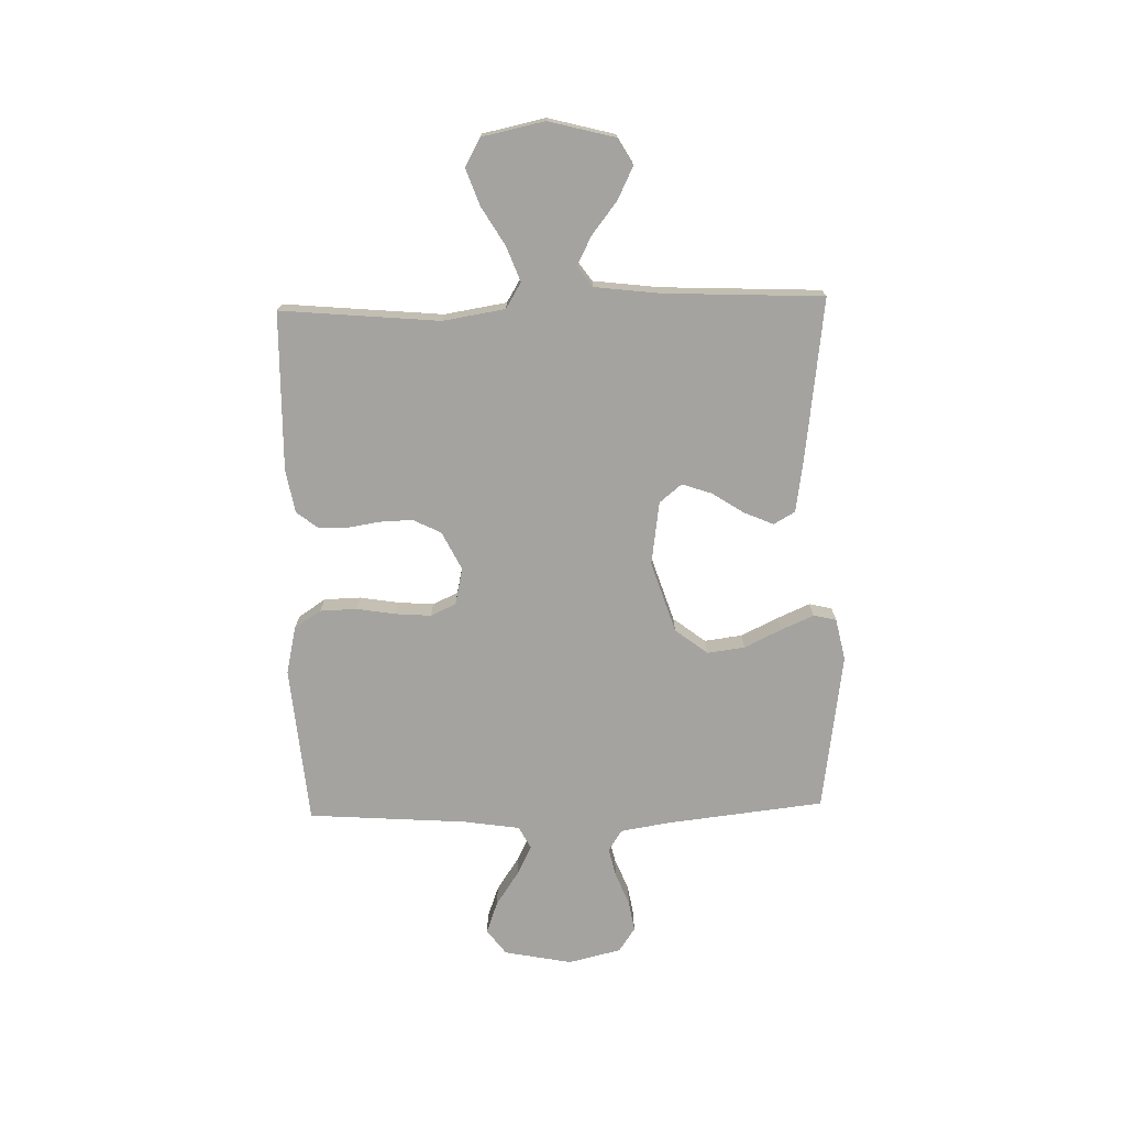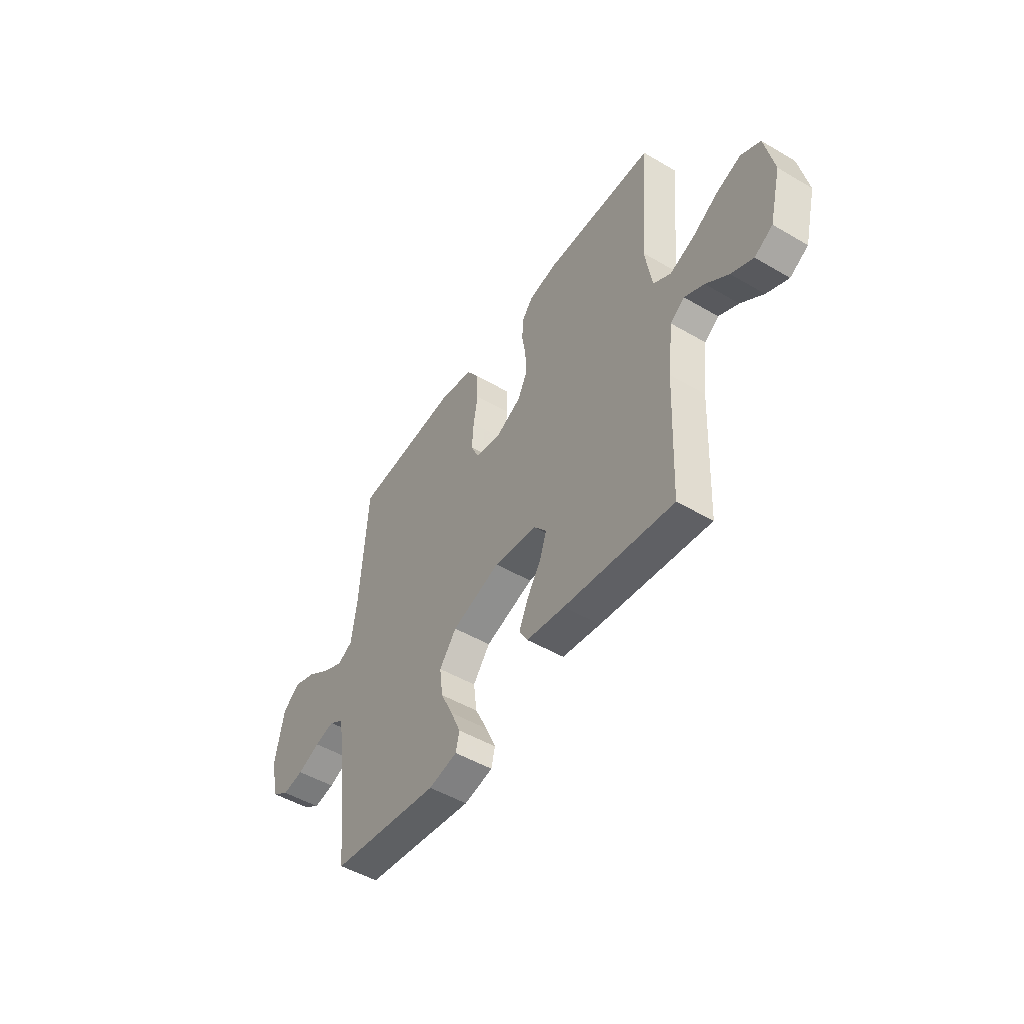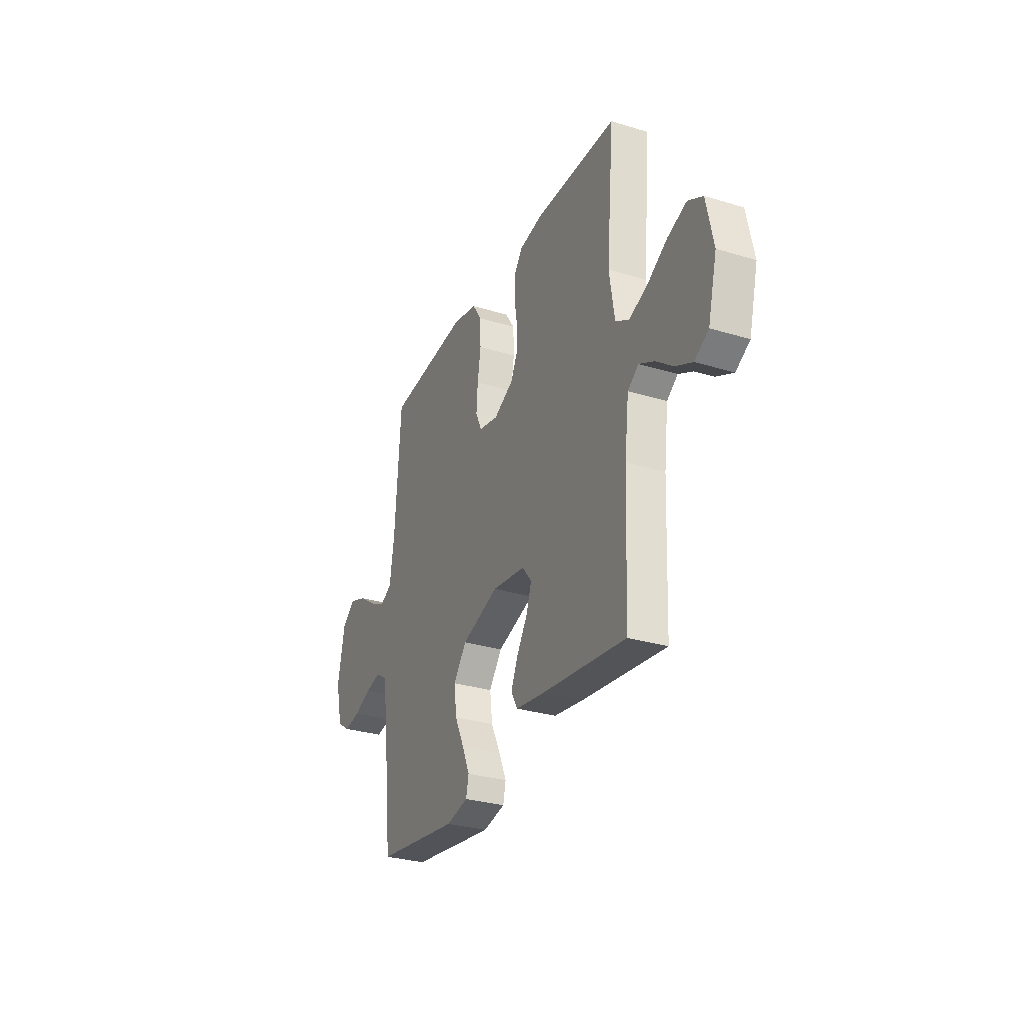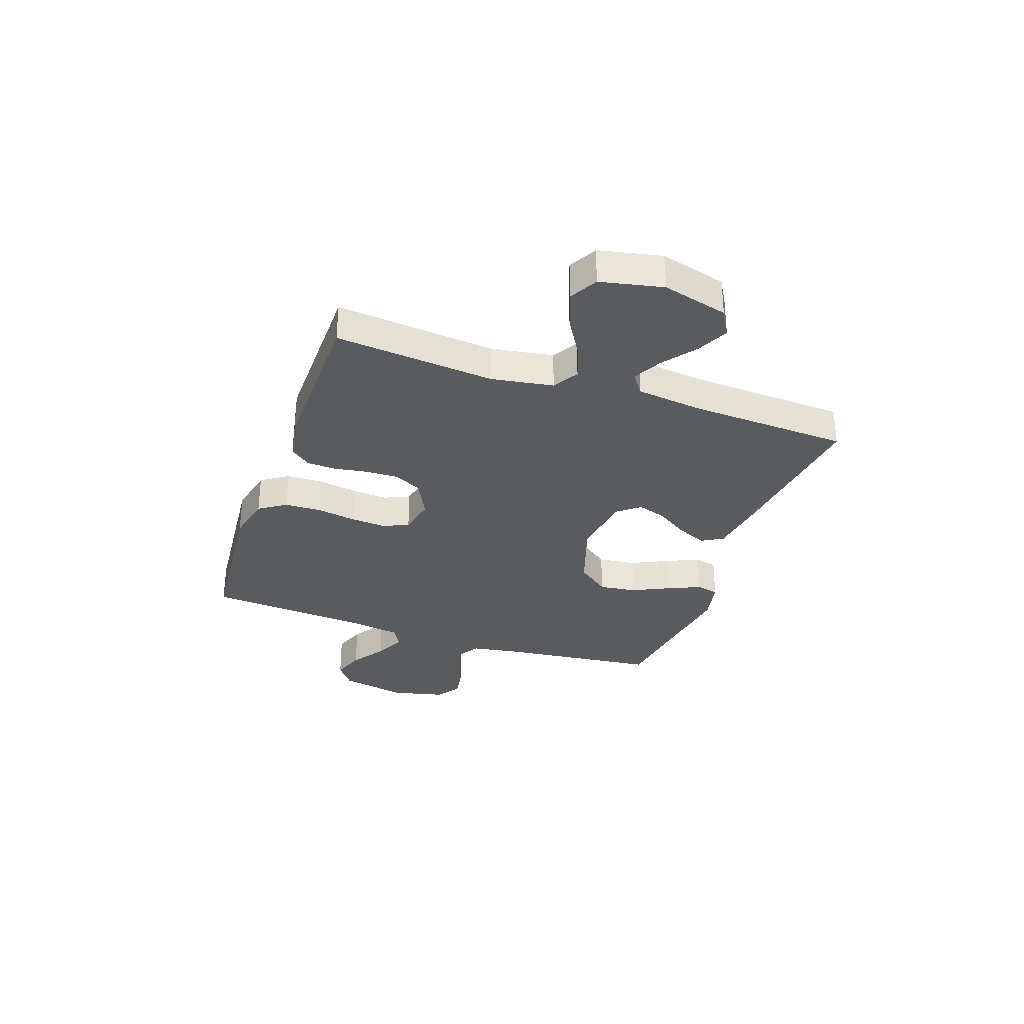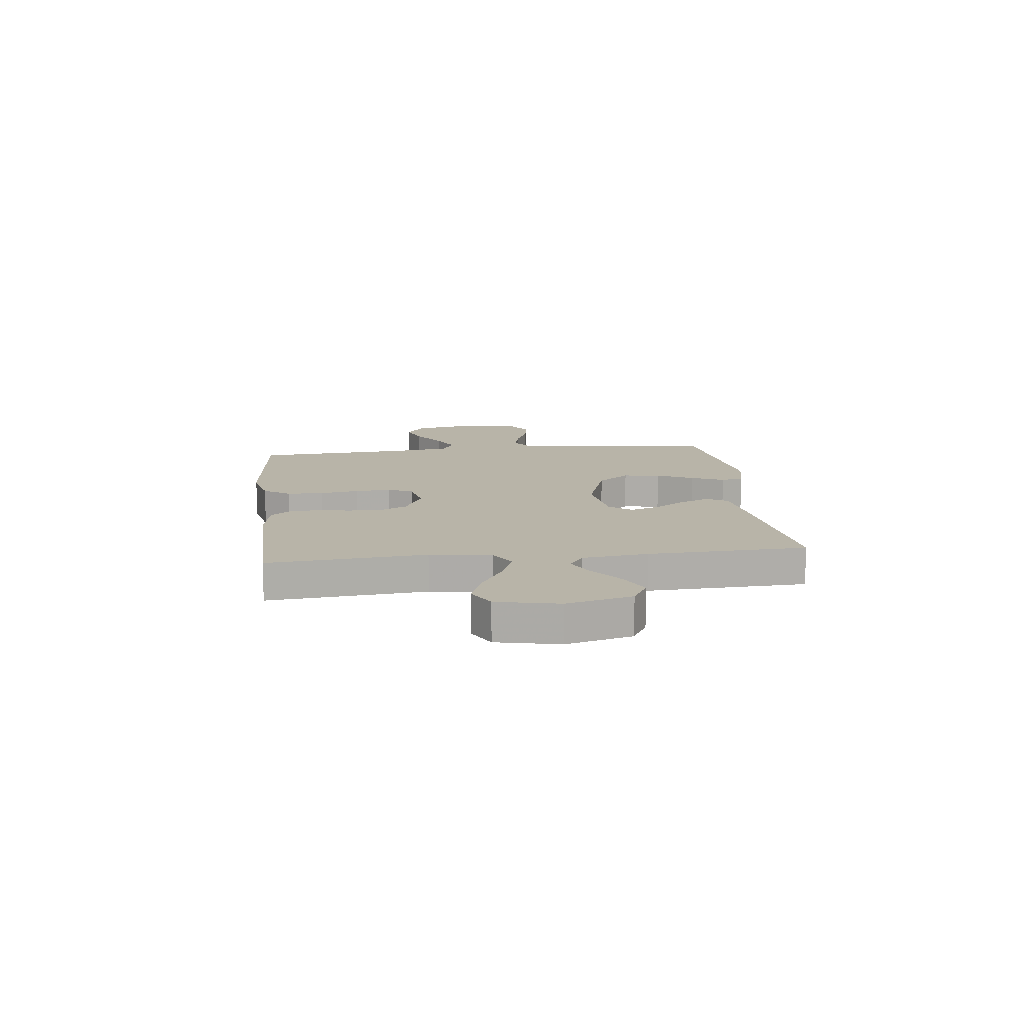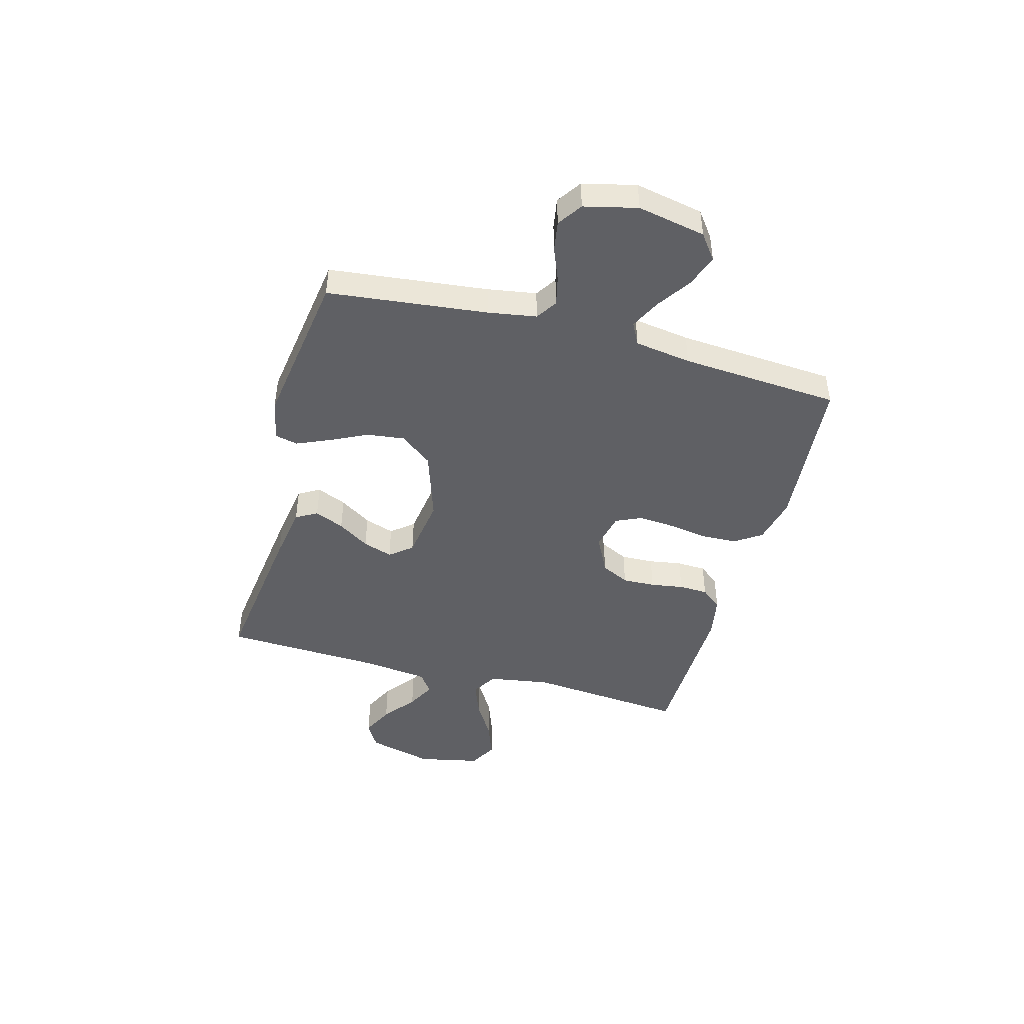
<metadata>
{"format":"obj","ext":"obj","renderer":"f3d","projection":"perspective","resolution":1024,"background":"white","views":[{"elev":-73.0,"azim":91.5,"up":"+Y"},{"elev":-49.4,"azim":57.0,"up":"+Z"},{"elev":-30.0,"azim":66.1,"up":"+Z"},{"elev":-32.0,"azim":70.8,"up":"+Y"},{"elev":13.0,"azim":83.5,"up":"+Y"},{"elev":-45.0,"azim":-105.3,"up":"+Y"}]}
</metadata>
<code>
v -0.5 0.07 0.5
v -0.2 0.07 0.527
v -0.111 0.07 0.507
v -0.077 0.07 0.456
v -0.075 0.07 0.387
v -0.087 0.07 0.313
v -0.092 0.07 0.246
v -0.07 0.07 0.198
v 0 0.07 0.183
v 0.072 0.07 0.219
v 0.098 0.07 0.272
v 0.096 0.07 0.334
v 0.086 0.07 0.396
v 0.088 0.07 0.451
v 0.119 0.07 0.49
v 0.2 0.07 0.505
v 0.5 0.07 0.5
v 0.473 0.07 0.2
v 0.492 0.07 0.083
v 0.54 0.07 0.054
v 0.606 0.07 0.079
v 0.678 0.07 0.122
v 0.747 0.07 0.147
v 0.8 0.07 0.118
v 0.825 0.07 0
v 0.793 0.07 -0.124
v 0.743 0.07 -0.153
v 0.683 0.07 -0.124
v 0.621 0.07 -0.076
v 0.567 0.07 -0.048
v 0.528 0.07 -0.076
v 0.513 0.07 -0.2
v 0.5 0.07 -0.5
v 0.2 0.07 -0.462
v 0.095 0.07 -0.446
v 0.072 0.07 -0.406
v 0.096 0.07 -0.35
v 0.135 0.07 -0.29
v 0.154 0.07 -0.234
v 0.12 0.07 -0.192
v 0 0.07 -0.175
v -0.134 0.07 -0.219
v -0.181 0.07 -0.28
v -0.172 0.07 -0.351
v -0.138 0.07 -0.421
v -0.111 0.07 -0.483
v -0.121 0.07 -0.526
v -0.2 0.07 -0.543
v -0.5 0.07 -0.5
v -0.534 0.07 -0.2
v -0.549 0.07 -0.109
v -0.589 0.07 -0.083
v -0.644 0.07 -0.096
v -0.706 0.07 -0.121
v -0.764 0.07 -0.131
v -0.81 0.07 -0.1
v -0.834 0.07 0
v -0.809 0.07 0.128
v -0.761 0.07 0.164
v -0.7 0.07 0.142
v -0.636 0.07 0.099
v -0.579 0.07 0.071
v -0.537 0.07 0.093
v -0.521 0.07 0.2
v -0.5 0 0.5
v -0.2 0 0.527
v -0.111 0 0.507
v -0.077 0 0.456
v -0.075 0 0.387
v -0.087 0 0.313
v -0.092 0 0.246
v -0.07 0 0.198
v 0 0 0.183
v 0.072 0 0.219
v 0.098 0 0.272
v 0.096 0 0.334
v 0.086 0 0.396
v 0.088 0 0.451
v 0.119 0 0.49
v 0.2 0 0.505
v 0.5 0 0.5
v 0.473 0 0.2
v 0.492 0 0.083
v 0.54 0 0.054
v 0.606 0 0.079
v 0.678 0 0.122
v 0.747 0 0.147
v 0.8 0 0.118
v 0.825 0 0
v 0.793 0 -0.124
v 0.743 0 -0.153
v 0.683 0 -0.124
v 0.621 0 -0.076
v 0.567 0 -0.048
v 0.528 0 -0.076
v 0.513 0 -0.2
v 0.5 0 -0.5
v 0.2 0 -0.462
v 0.095 0 -0.446
v 0.072 0 -0.406
v 0.096 0 -0.35
v 0.135 0 -0.29
v 0.154 0 -0.234
v 0.12 0 -0.192
v 0 0 -0.175
v -0.134 0 -0.219
v -0.181 0 -0.28
v -0.172 0 -0.351
v -0.138 0 -0.421
v -0.111 0 -0.483
v -0.121 0 -0.526
v -0.2 0 -0.543
v -0.5 0 -0.5
v -0.534 0 -0.2
v -0.549 0 -0.109
v -0.589 0 -0.083
v -0.644 0 -0.096
v -0.706 0 -0.121
v -0.764 0 -0.131
v -0.81 0 -0.1
v -0.834 0 0
v -0.809 0 0.128
v -0.761 0 0.164
v -0.7 0 0.142
v -0.636 0 0.099
v -0.579 0 0.071
v -0.537 0 0.093
v -0.521 0 0.2
f 59 60 61
f 58 59 61
f 57 58 61
f 56 57 61
f 55 56 61
f 54 55 61
f 53 54 61
f 52 53 61 62
f 51 52 62 63
f 48 49 50
f 47 48 50
f 46 47 50
f 45 46 50
f 44 45 50
f 51 63 64
f 50 51 64
f 44 50 64
f 43 44 64
f 36 37 38
f 35 36 38
f 34 35 38
f 33 34 38
f 32 33 38
f 31 32 38 39
f 30 31 39 40
f 27 28 29
f 26 27 29
f 25 26 29
f 24 25 29
f 23 24 29
f 22 23 29
f 21 22 29
f 20 21 29 30
f 30 40 41
f 20 30 41
f 19 20 41
f 16 17 18
f 15 16 18
f 14 15 18
f 13 14 18
f 12 13 18
f 11 12 18 19
f 4 5 6
f 3 4 6
f 2 3 6
f 1 2 6
f 64 1 6
f 64 6 7
f 43 64 7
f 42 43 7
f 19 41 42
f 11 19 42
f 10 11 42
f 42 7 8
f 42 8 9
f 9 10 42
f 125 124 123
f 125 123 122
f 125 122 121
f 125 121 120
f 125 120 119
f 125 119 118
f 125 118 117
f 126 125 117 116
f 127 126 116 115
f 114 113 112
f 114 112 111
f 114 111 110
f 114 110 109
f 114 109 108
f 128 127 115
f 128 115 114
f 128 114 108
f 128 108 107
f 102 101 100
f 102 100 99
f 102 99 98
f 102 98 97
f 102 97 96
f 103 102 96 95
f 104 103 95 94
f 93 92 91
f 93 91 90
f 93 90 89
f 93 89 88
f 93 88 87
f 93 87 86
f 93 86 85
f 94 93 85 84
f 105 104 94
f 105 94 84
f 105 84 83
f 82 81 80
f 82 80 79
f 82 79 78
f 82 78 77
f 82 77 76
f 83 82 76 75
f 70 69 68
f 70 68 67
f 70 67 66
f 70 66 65
f 70 65 128
f 71 70 128
f 71 128 107
f 71 107 106
f 106 105 83
f 106 83 75
f 106 75 74
f 72 71 106
f 73 72 106
f 106 74 73
f 1 65 66 2
f 2 66 67 3
f 3 67 68 4
f 4 68 69 5
f 5 69 70 6
f 6 70 71 7
f 7 71 72 8
f 8 72 73 9
f 9 73 74 10
f 10 74 75 11
f 11 75 76 12
f 12 76 77 13
f 13 77 78 14
f 14 78 79 15
f 15 79 80 16
f 16 80 81 17
f 17 81 82 18
f 18 82 83 19
f 19 83 84 20
f 20 84 85 21
f 21 85 86 22
f 22 86 87 23
f 23 87 88 24
f 24 88 89 25
f 25 89 90 26
f 26 90 91 27
f 27 91 92 28
f 28 92 93 29
f 29 93 94 30
f 30 94 95 31
f 31 95 96 32
f 32 96 97 33
f 33 97 98 34
f 34 98 99 35
f 35 99 100 36
f 36 100 101 37
f 37 101 102 38
f 38 102 103 39
f 39 103 104 40
f 40 104 105 41
f 41 105 106 42
f 42 106 107 43
f 43 107 108 44
f 44 108 109 45
f 45 109 110 46
f 46 110 111 47
f 47 111 112 48
f 48 112 113 49
f 49 113 114 50
f 50 114 115 51
f 51 115 116 52
f 52 116 117 53
f 53 117 118 54
f 54 118 119 55
f 55 119 120 56
f 56 120 121 57
f 57 121 122 58
f 58 122 123 59
f 59 123 124 60
f 60 124 125 61
f 61 125 126 62
f 62 126 127 63
f 63 127 128 64
f 64 128 65 1

</code>
